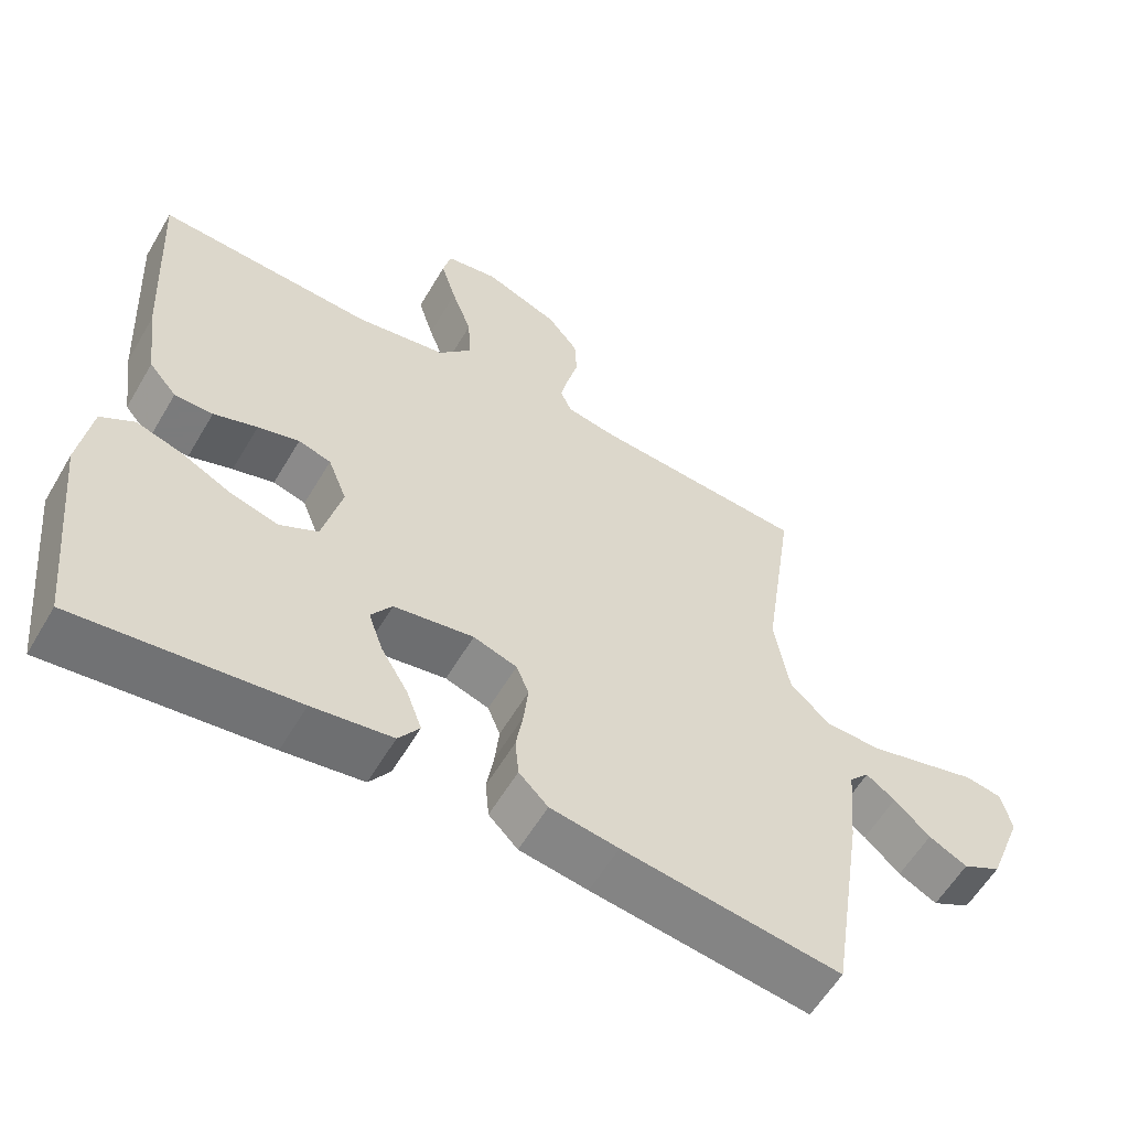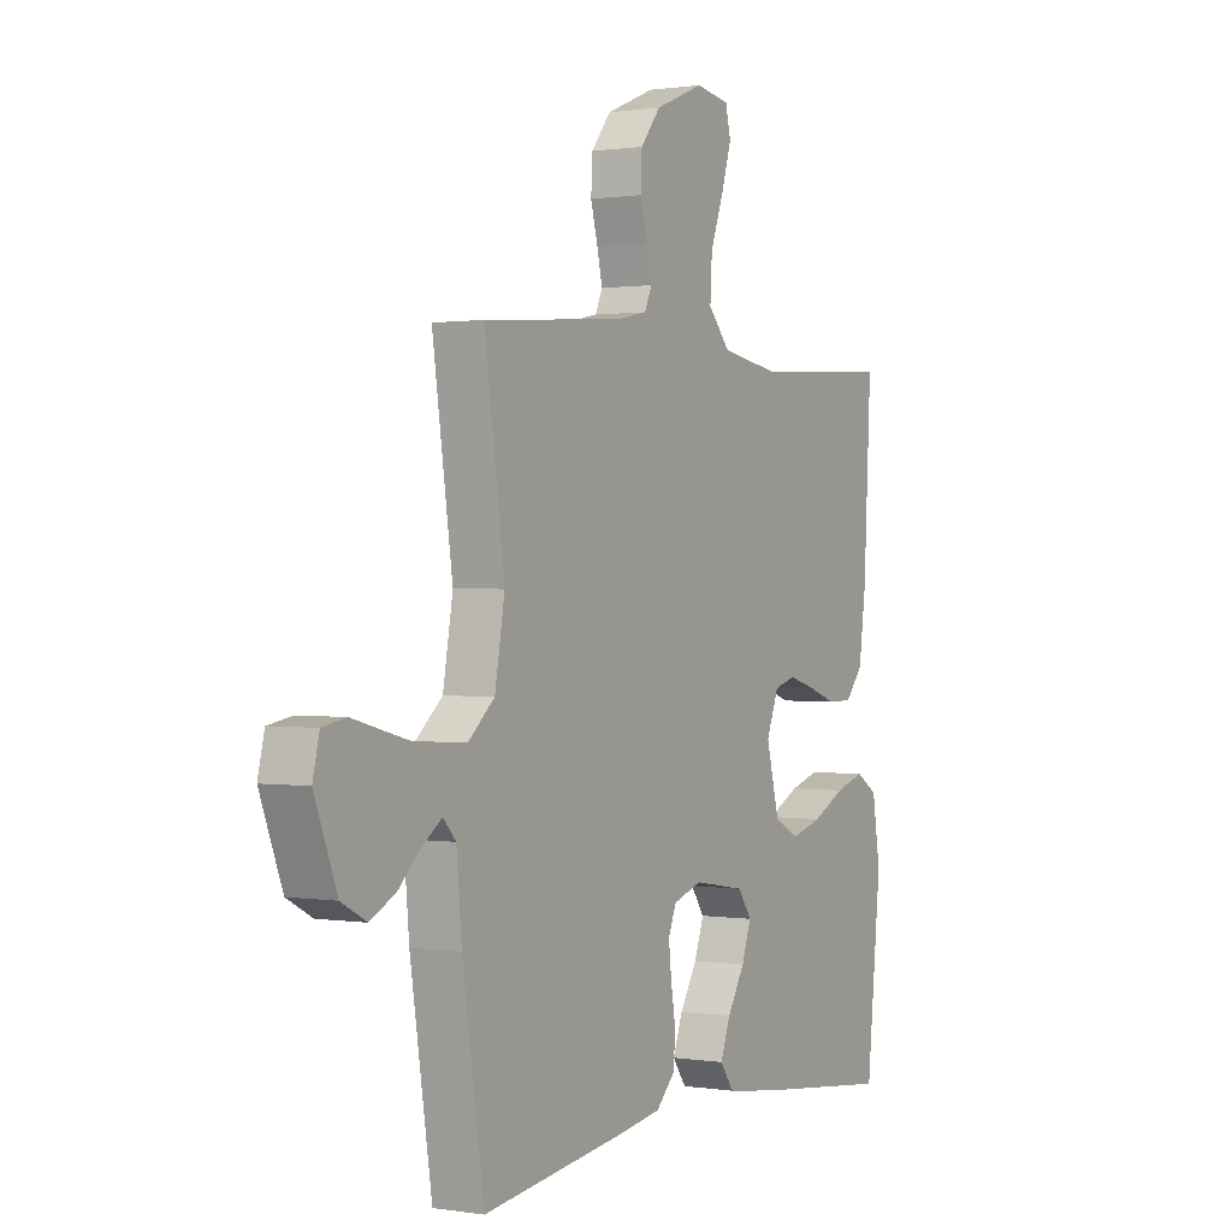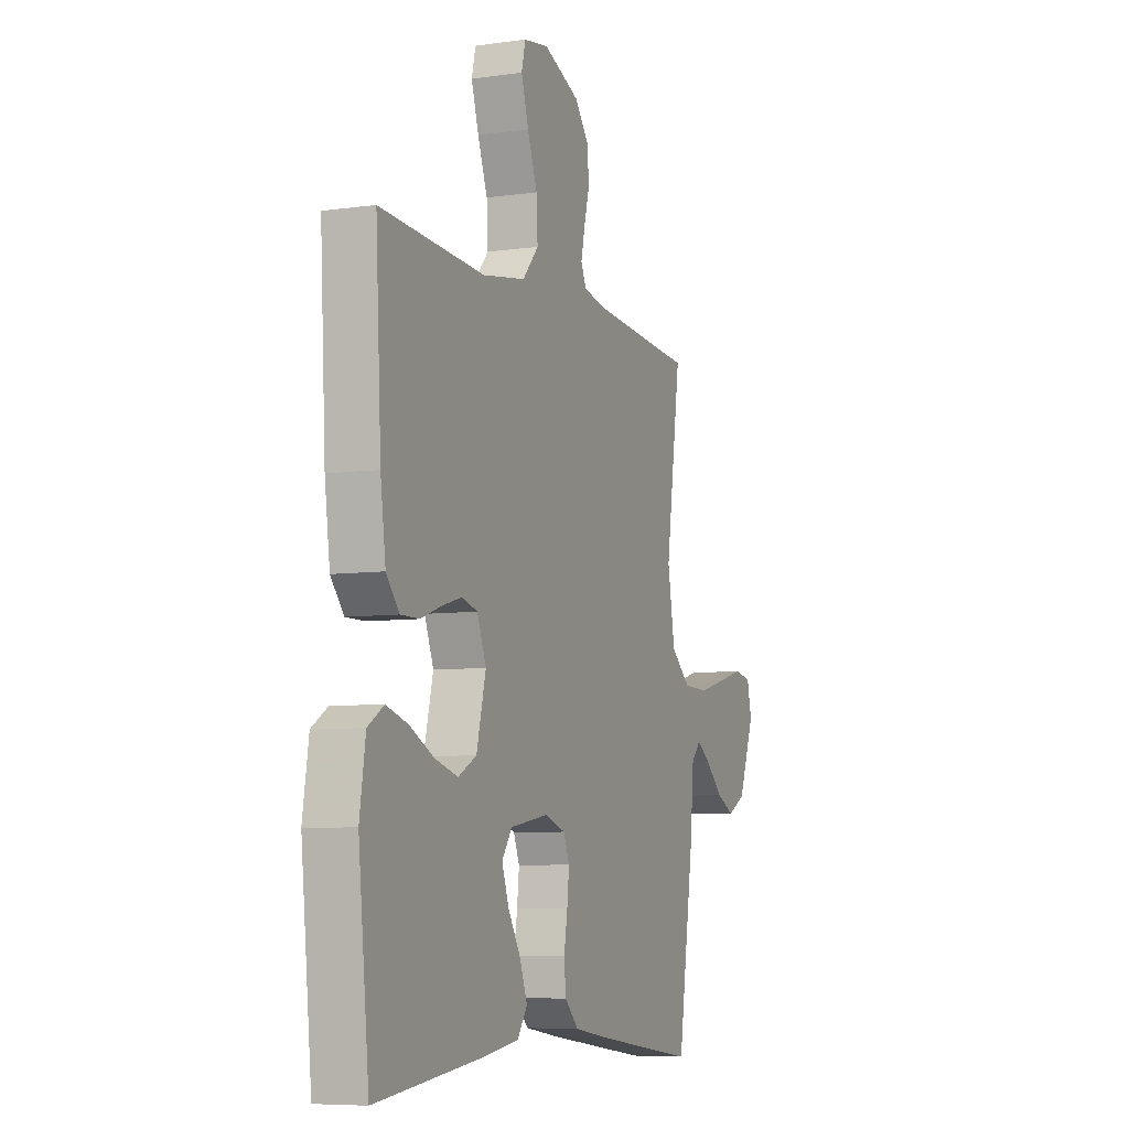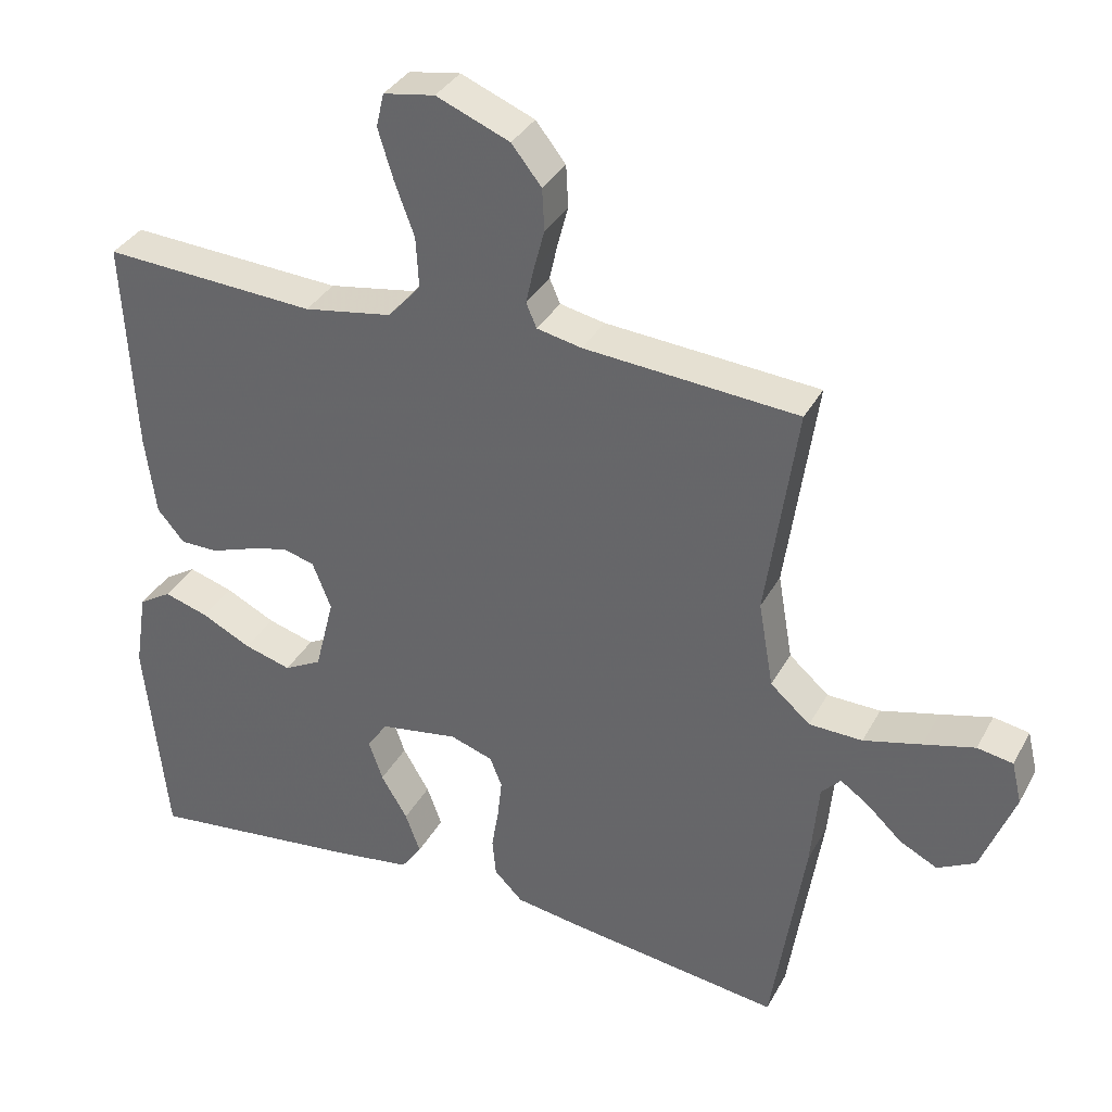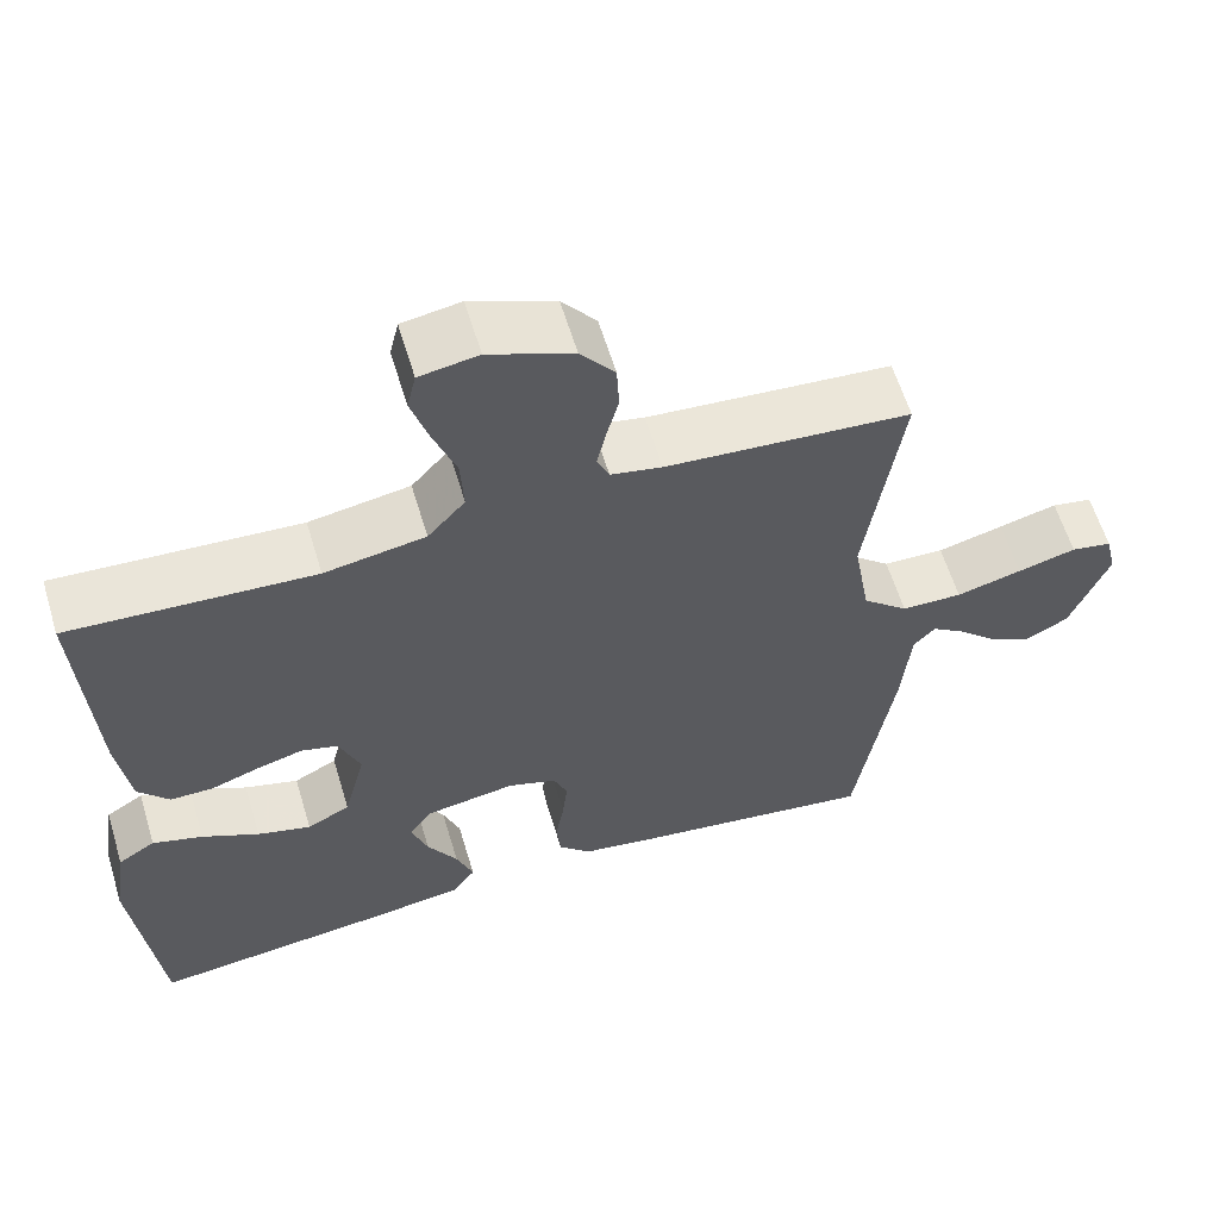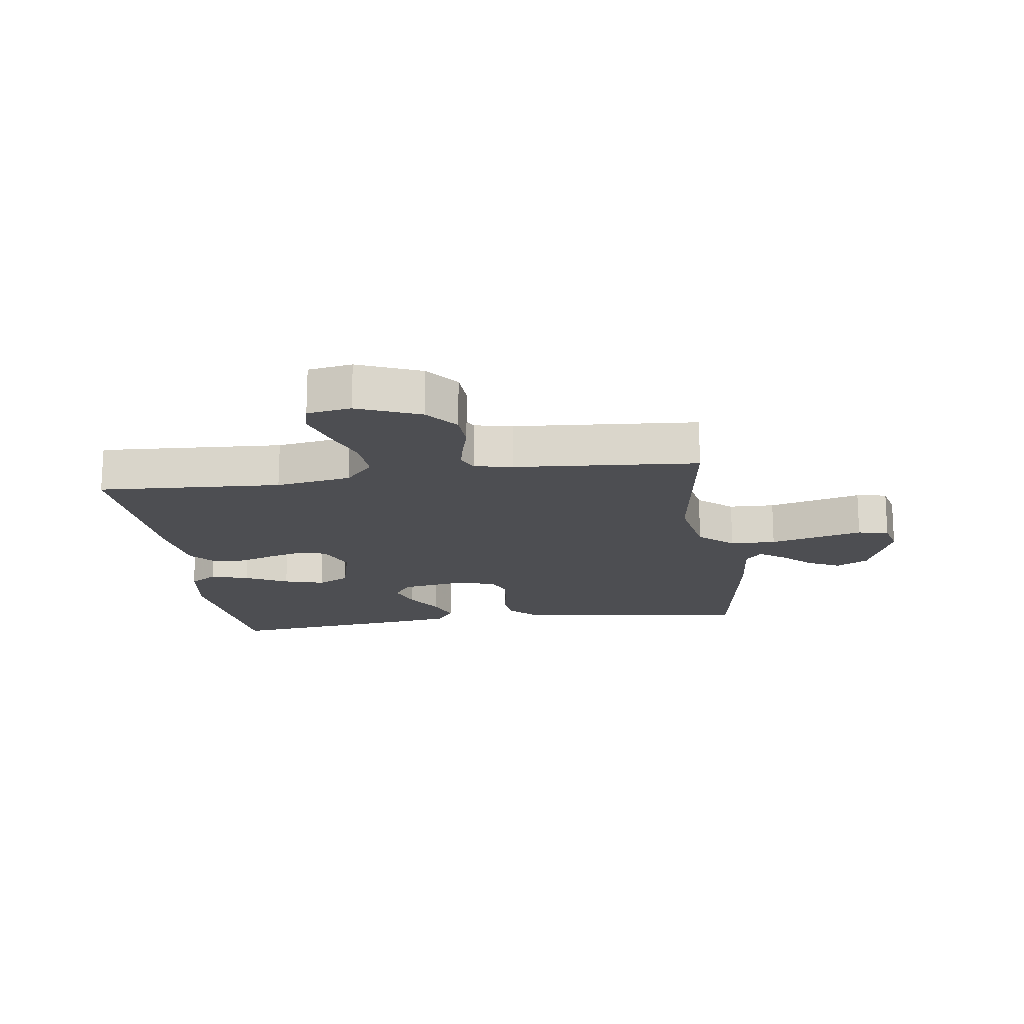
<metadata>
{"format":"obj","ext":"obj","renderer":"f3d","projection":"perspective","resolution":1024,"background":"white","views":[{"elev":-58.4,"azim":-30.3,"up":"+Z"},{"elev":0.8,"azim":120.2,"up":"+Z"},{"elev":-6.9,"azim":-67.8,"up":"+Z"},{"elev":34.8,"azim":25.1,"up":"+Z"},{"elev":60.4,"azim":-16.8,"up":"+Z"},{"elev":-17.1,"azim":8.0,"up":"+Y"}]}
</metadata>
<code>
v -0.5 0.07 -0.5
v -0.531 0.07 -0.2
v -0.514 0.07 -0.091
v -0.468 0.07 -0.062
v -0.406 0.07 -0.081
v -0.336 0.07 -0.116
v -0.27 0.07 -0.135
v -0.217 0.07 -0.107
v -0.19 0.07 0
v -0.216 0.07 0.066
v -0.261 0.07 0.079
v -0.318 0.07 0.063
v -0.378 0.07 0.042
v -0.431 0.07 0.042
v -0.469 0.07 0.087
v -0.484 0.07 0.2
v -0.5 0.07 0.5
v -0.2 0.07 0.483
v -0.076 0.07 0.504
v -0.03 0.07 0.556
v -0.034 0.07 0.627
v -0.062 0.07 0.703
v -0.083 0.07 0.772
v -0.072 0.07 0.819
v 0 0.07 0.831
v 0.103 0.07 0.789
v 0.145 0.07 0.736
v 0.148 0.07 0.677
v 0.133 0.07 0.62
v 0.122 0.07 0.57
v 0.137 0.07 0.536
v 0.2 0.07 0.523
v 0.5 0.07 0.5
v 0.457 0.07 0.2
v 0.478 0.07 0.079
v 0.534 0.07 0.03
v 0.609 0.07 0.028
v 0.69 0.07 0.049
v 0.762 0.07 0.068
v 0.812 0.07 0.059
v 0.826 0.07 0
v 0.779 0.07 -0.122
v 0.726 0.07 -0.15
v 0.673 0.07 -0.123
v 0.624 0.07 -0.077
v 0.584 0.07 -0.049
v 0.557 0.07 -0.078
v 0.546 0.07 -0.2
v 0.5 0.07 -0.5
v 0.2 0.07 -0.459
v 0.106 0.07 -0.444
v 0.066 0.07 -0.404
v 0.061 0.07 -0.35
v 0.071 0.07 -0.29
v 0.077 0.07 -0.234
v 0.06 0.07 -0.192
v 0 0.07 -0.172
v -0.11 0.07 -0.19
v -0.139 0.07 -0.232
v -0.119 0.07 -0.289
v -0.082 0.07 -0.351
v -0.061 0.07 -0.408
v -0.09 0.07 -0.449
v -0.2 0.07 -0.465
v -0.5 0 -0.5
v -0.531 0 -0.2
v -0.514 0 -0.091
v -0.468 0 -0.062
v -0.406 0 -0.081
v -0.336 0 -0.116
v -0.27 0 -0.135
v -0.217 0 -0.107
v -0.19 0 0
v -0.216 0 0.066
v -0.261 0 0.079
v -0.318 0 0.063
v -0.378 0 0.042
v -0.431 0 0.042
v -0.469 0 0.087
v -0.484 0 0.2
v -0.5 0 0.5
v -0.2 0 0.483
v -0.076 0 0.504
v -0.03 0 0.556
v -0.034 0 0.627
v -0.062 0 0.703
v -0.083 0 0.772
v -0.072 0 0.819
v 0 0 0.831
v 0.103 0 0.789
v 0.145 0 0.736
v 0.148 0 0.677
v 0.133 0 0.62
v 0.122 0 0.57
v 0.137 0 0.536
v 0.2 0 0.523
v 0.5 0 0.5
v 0.457 0 0.2
v 0.478 0 0.079
v 0.534 0 0.03
v 0.609 0 0.028
v 0.69 0 0.049
v 0.762 0 0.068
v 0.812 0 0.059
v 0.826 0 0
v 0.779 0 -0.122
v 0.726 0 -0.15
v 0.673 0 -0.123
v 0.624 0 -0.077
v 0.584 0 -0.049
v 0.557 0 -0.078
v 0.546 0 -0.2
v 0.5 0 -0.5
v 0.2 0 -0.459
v 0.106 0 -0.444
v 0.066 0 -0.404
v 0.061 0 -0.35
v 0.071 0 -0.29
v 0.077 0 -0.234
v 0.06 0 -0.192
v 0 0 -0.172
v -0.11 0 -0.19
v -0.139 0 -0.232
v -0.119 0 -0.289
v -0.082 0 -0.351
v -0.061 0 -0.408
v -0.09 0 -0.449
v -0.2 0 -0.465
f 4 5 6
f 3 4 6
f 2 3 6
f 1 2 6
f 64 1 6
f 63 64 6
f 62 63 6
f 61 62 6
f 60 61 6
f 59 60 6 7
f 58 59 7 8
f 57 58 8 9
f 56 57 9 10
f 52 53 54
f 51 52 54
f 50 51 54
f 49 50 54
f 48 49 54
f 47 48 54
f 46 47 54 55
f 43 44 45
f 42 43 45
f 41 42 45
f 40 41 45
f 39 40 45
f 38 39 45
f 37 38 45 46
f 46 55 56
f 37 46 56
f 36 37 56
f 32 33 34
f 31 32 34 35
f 27 28 29
f 26 27 29
f 25 26 29
f 24 25 29
f 23 24 29
f 22 23 29
f 21 22 29
f 20 21 29 30
f 19 20 30 31
f 16 17 18
f 15 16 18
f 14 15 18
f 13 14 18
f 12 13 18
f 18 19 31
f 12 18 31
f 11 12 31
f 35 36 56 10
f 10 11 31 35
f 70 69 68
f 70 68 67
f 70 67 66
f 70 66 65
f 70 65 128
f 70 128 127
f 70 127 126
f 70 126 125
f 70 125 124
f 71 70 124 123
f 72 71 123 122
f 73 72 122 121
f 74 73 121 120
f 118 117 116
f 118 116 115
f 118 115 114
f 118 114 113
f 118 113 112
f 118 112 111
f 119 118 111 110
f 109 108 107
f 109 107 106
f 109 106 105
f 109 105 104
f 109 104 103
f 109 103 102
f 110 109 102 101
f 120 119 110
f 120 110 101
f 120 101 100
f 98 97 96
f 99 98 96 95
f 93 92 91
f 93 91 90
f 93 90 89
f 93 89 88
f 93 88 87
f 93 87 86
f 93 86 85
f 94 93 85 84
f 95 94 84 83
f 82 81 80
f 82 80 79
f 82 79 78
f 82 78 77
f 82 77 76
f 95 83 82
f 95 82 76
f 95 76 75
f 74 120 100 99
f 99 95 75 74
f 1 65 66 2
f 2 66 67 3
f 3 67 68 4
f 4 68 69 5
f 5 69 70 6
f 6 70 71 7
f 7 71 72 8
f 8 72 73 9
f 9 73 74 10
f 10 74 75 11
f 11 75 76 12
f 12 76 77 13
f 13 77 78 14
f 14 78 79 15
f 15 79 80 16
f 16 80 81 17
f 17 81 82 18
f 18 82 83 19
f 19 83 84 20
f 20 84 85 21
f 21 85 86 22
f 22 86 87 23
f 23 87 88 24
f 24 88 89 25
f 25 89 90 26
f 26 90 91 27
f 27 91 92 28
f 28 92 93 29
f 29 93 94 30
f 30 94 95 31
f 31 95 96 32
f 32 96 97 33
f 33 97 98 34
f 34 98 99 35
f 35 99 100 36
f 36 100 101 37
f 37 101 102 38
f 38 102 103 39
f 39 103 104 40
f 40 104 105 41
f 41 105 106 42
f 42 106 107 43
f 43 107 108 44
f 44 108 109 45
f 45 109 110 46
f 46 110 111 47
f 47 111 112 48
f 48 112 113 49
f 49 113 114 50
f 50 114 115 51
f 51 115 116 52
f 52 116 117 53
f 53 117 118 54
f 54 118 119 55
f 55 119 120 56
f 56 120 121 57
f 57 121 122 58
f 58 122 123 59
f 59 123 124 60
f 60 124 125 61
f 61 125 126 62
f 62 126 127 63
f 63 127 128 64
f 64 128 65 1

</code>
